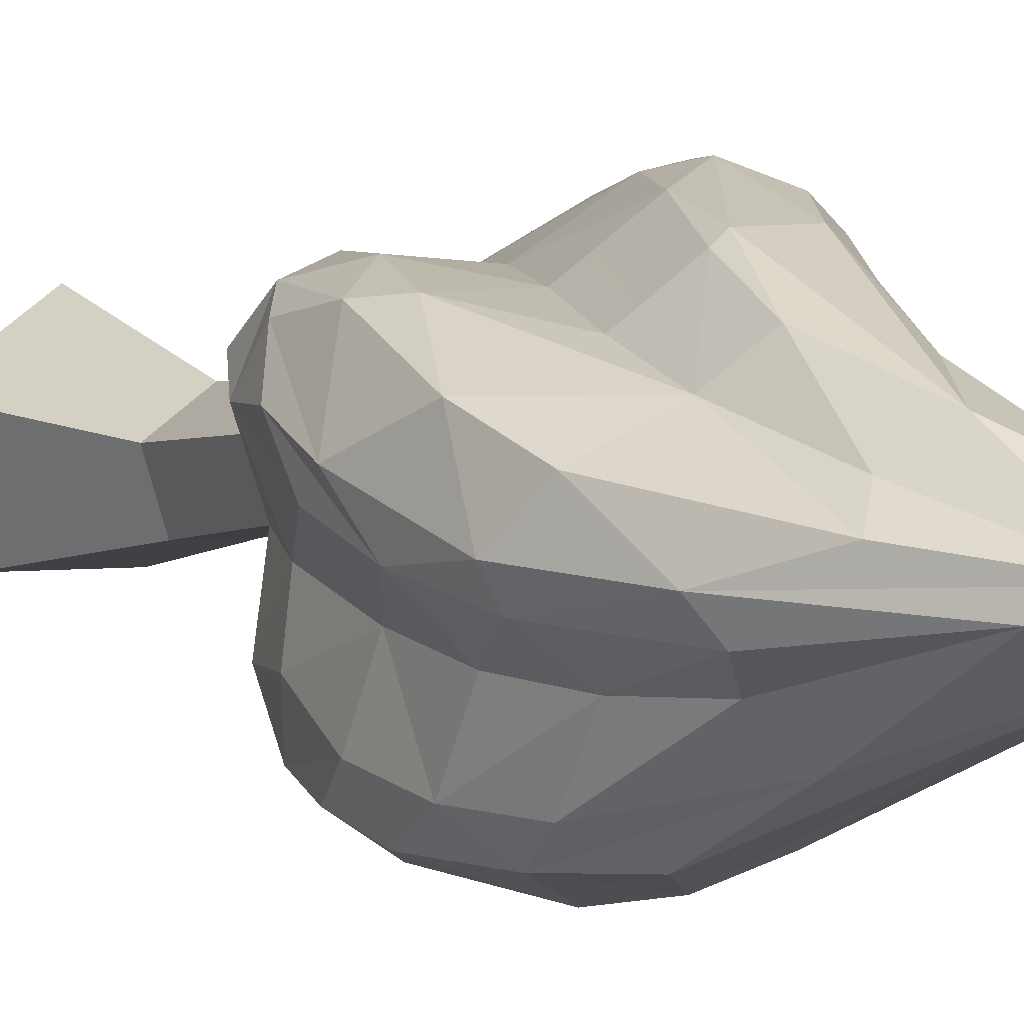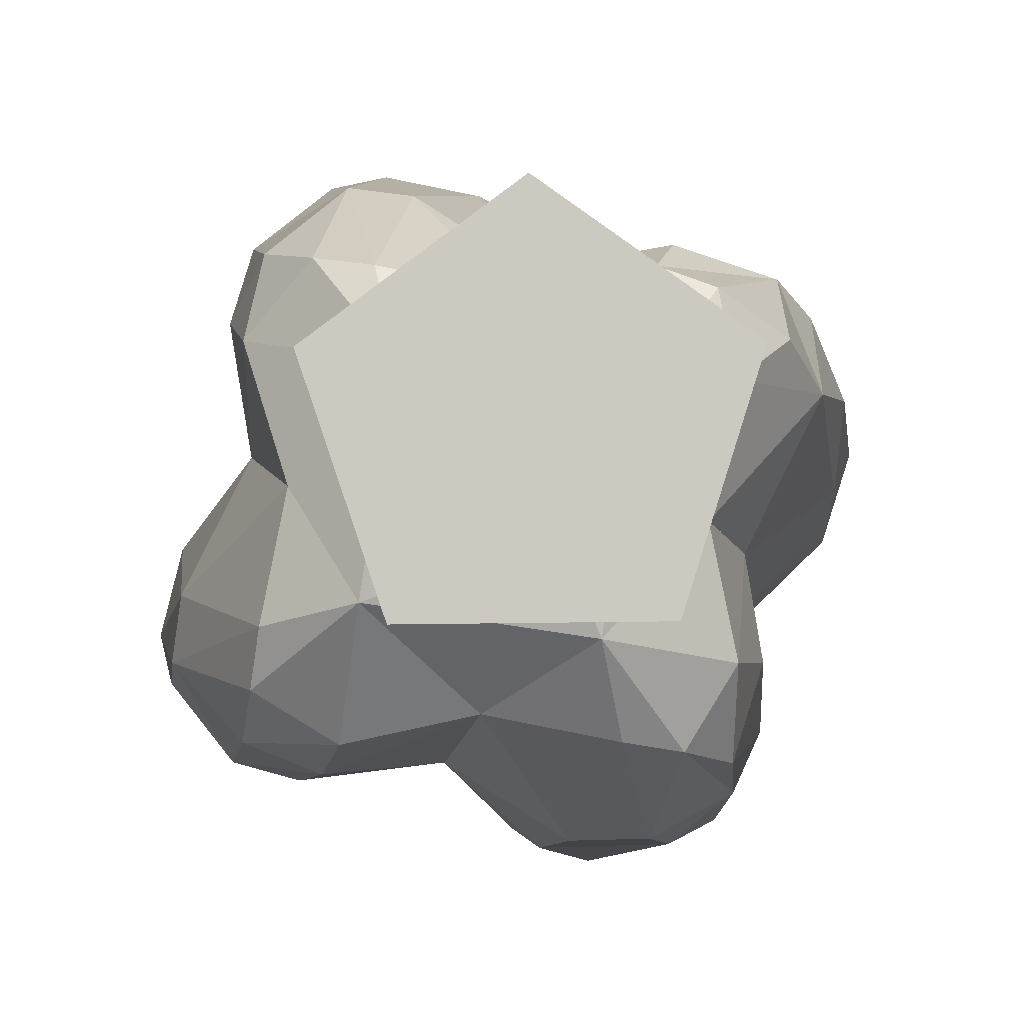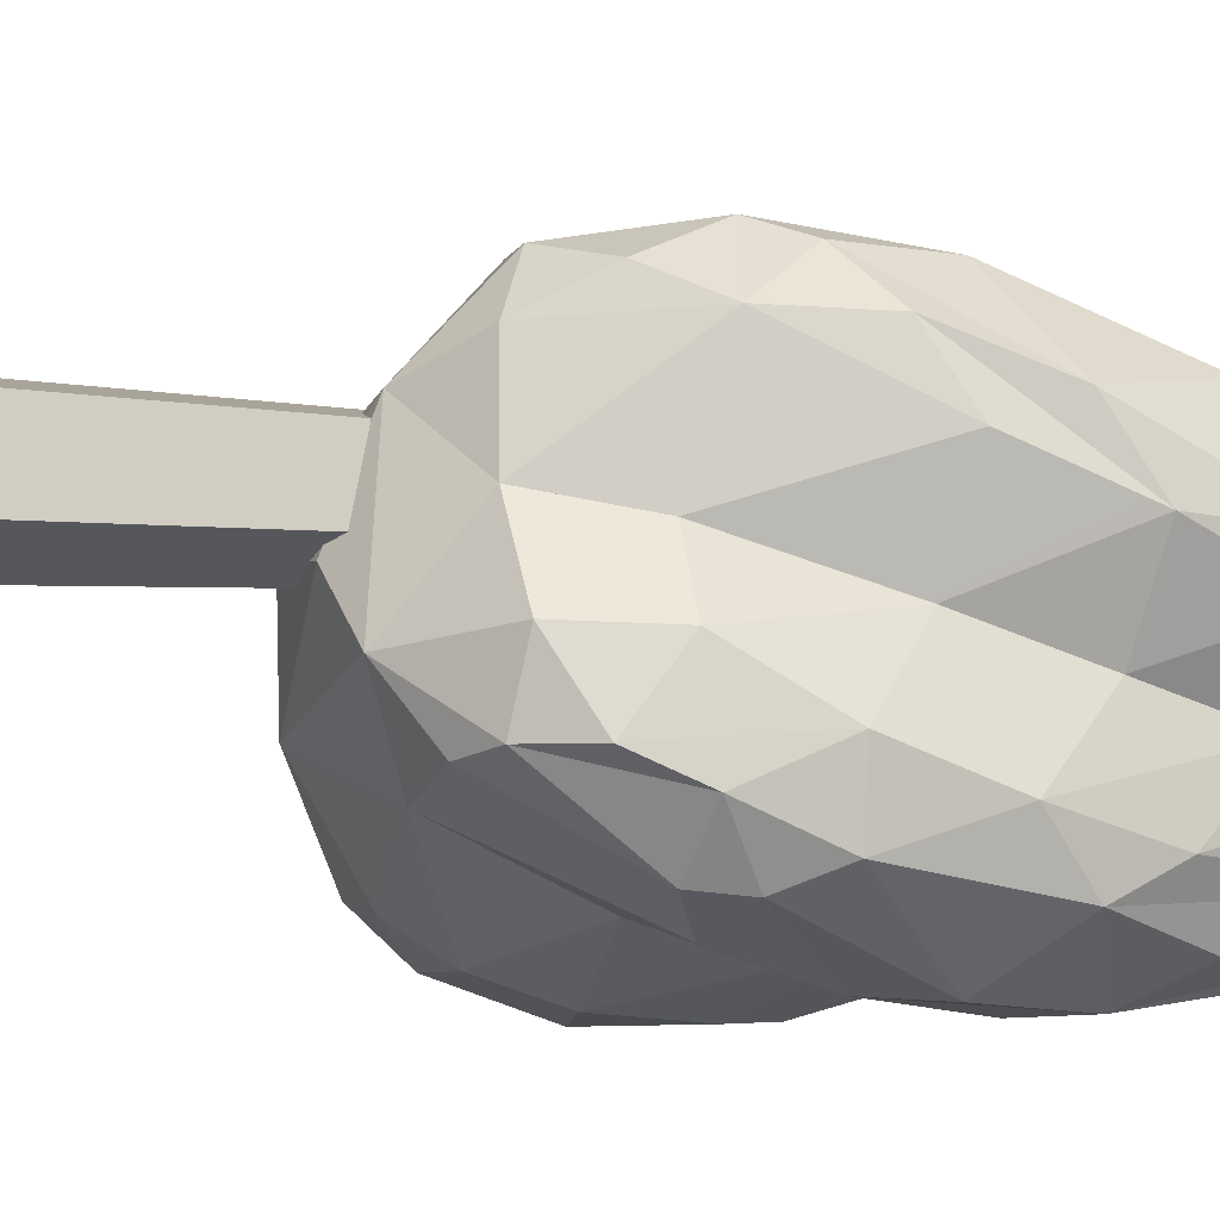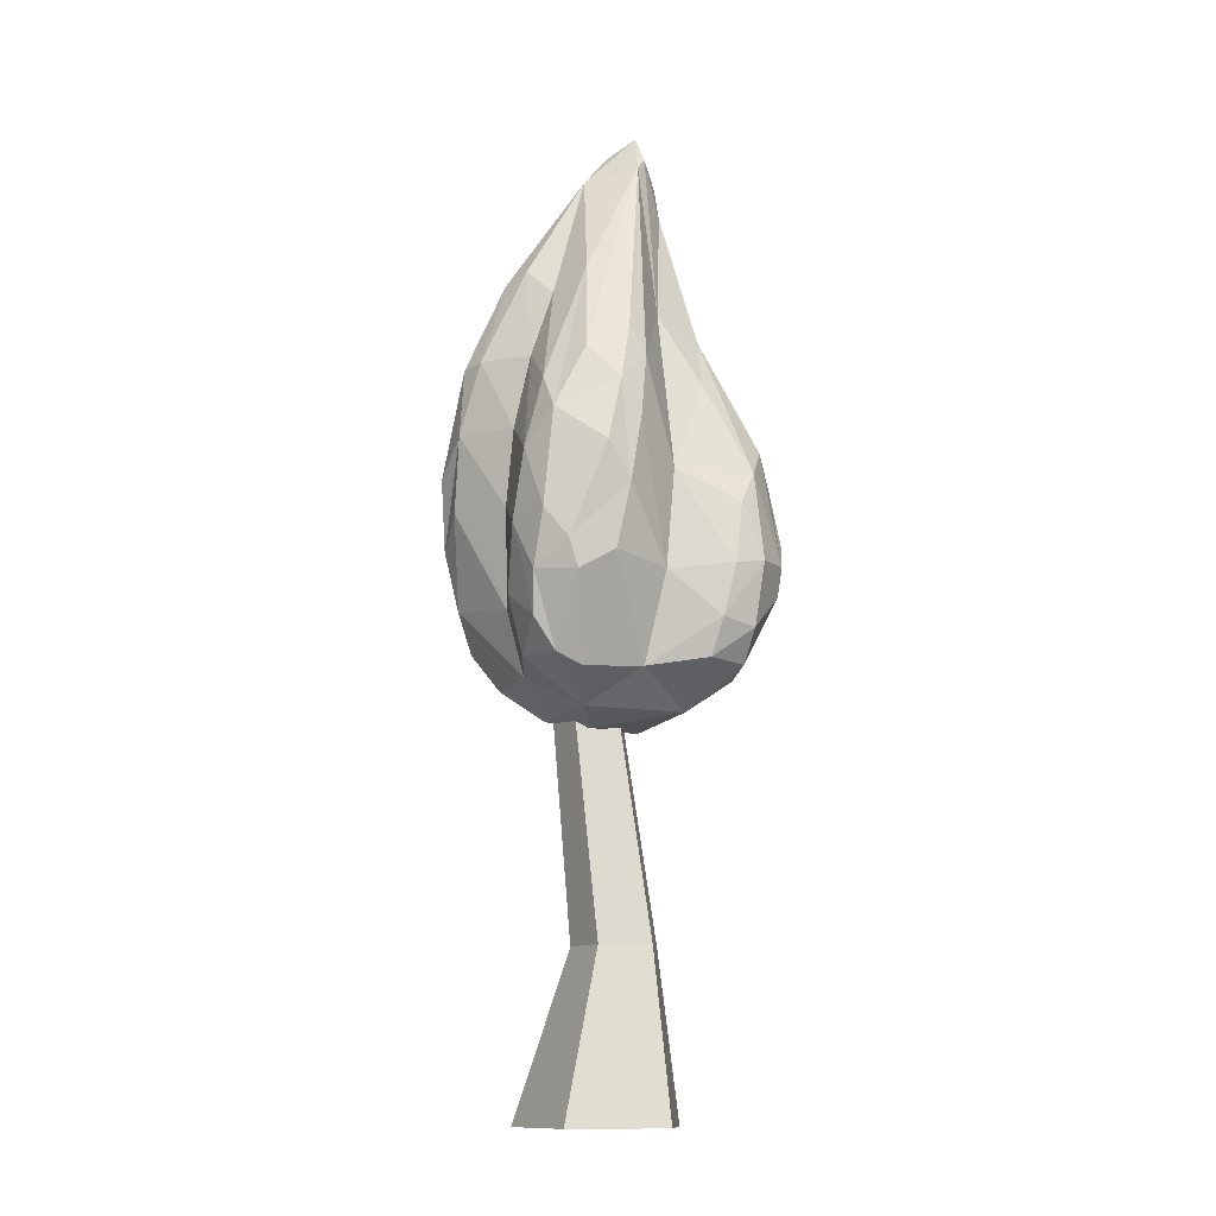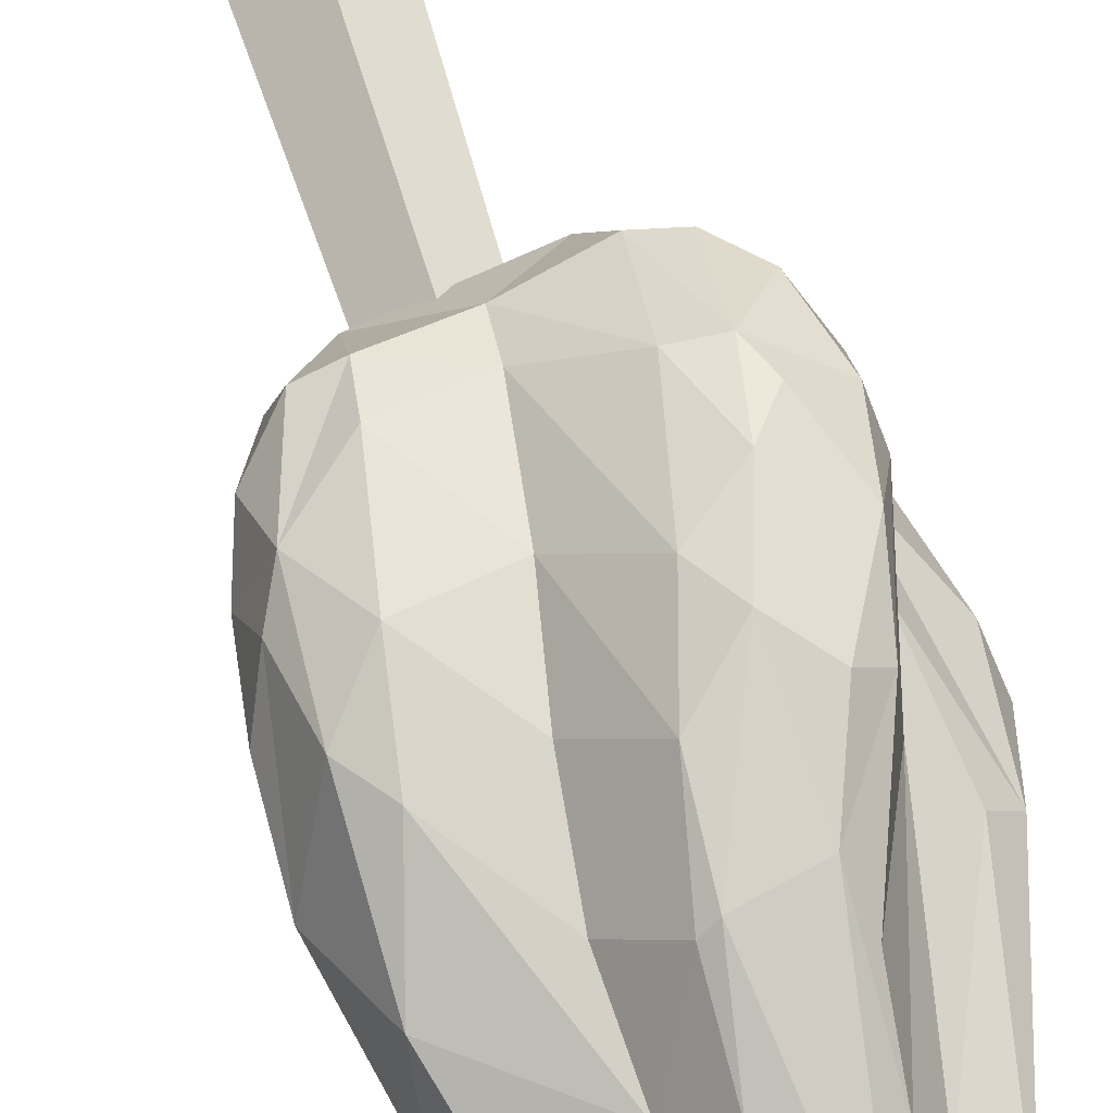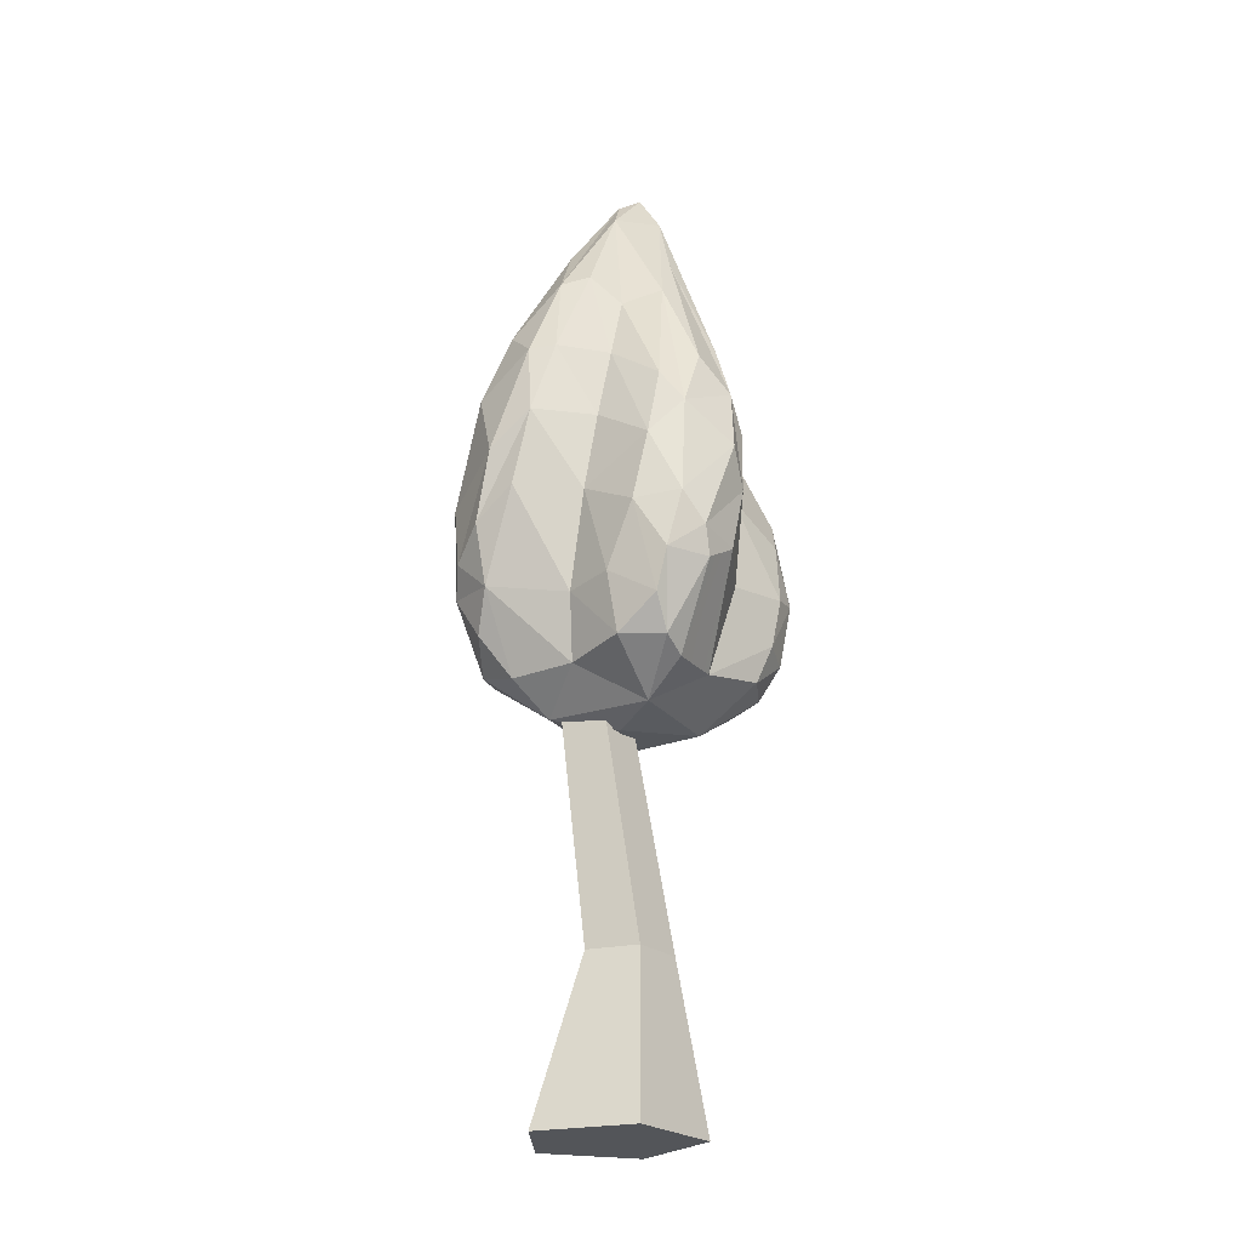
<metadata>
{"format":"obj","ext":"obj","renderer":"f3d","projection":"perspective","resolution":1024,"background":"white","views":[{"elev":4.1,"azim":151.0,"up":"+Z"},{"elev":-2.8,"azim":-0.3,"up":"+Z"},{"elev":-29.7,"azim":69.6,"up":"+Z"},{"elev":-12.4,"azim":166.9,"up":"+Y"},{"elev":63.2,"azim":158.2,"up":"+Z"},{"elev":-24.0,"azim":126.8,"up":"+Y"}]}
</metadata>
<code>
o SM_Env_Tree_011
v -37.65 -239.9 15.82
v -25.07 -159.1 7.12
v -22.04 -239.9 -30.45
v -16.95 -159.1 -16.96
v 1.53 -239.9 44.98
v -4.681 -159.1 22.29
v 41.36 -239.9 16.72
v 16.05 -159.1 7.586
v 26.8 -239.9 -29.9
v 8.471 -159.1 -16.68
v 2.001 -239.9 3.435
v -34.22 60.3 -13.57
v -40.72 60.3 5.683
v -24.22 60.3 0.5284
v -24.42 60.3 17.81
v -7.845 60.3 6.055
v -13.9 60.3 -13.34
v -2.619 -38.59 -2.035
v -9.116 -38.59 17.21
v 7.185 -38.59 29.34
v 23.76 -38.59 17.59
v 17.7 -38.59 -1.805
v -12.57 -15.47 14.17
v -6.074 -15.47 -5.084
v 3.729 -15.47 26.29
v 20.3 -15.47 14.54
v 14.24 -15.47 -4.854
v 45.96 -27.52 0.4884
v 41.53 -25.06 -13.2
v 32.26 -11.11 -10.73
v 36.69 -13.56 2.966
v -53.18 -16.78 54.52
v -42.23 -32.41 52.14
v -35.78 1.41 70.93
v -28.99 -38.16 50.03
v -21.37 -2.007 68.74
v -28.05 28.33 76.53
v -39.74 15.12 72.38
v 0.5981 -35.88 44.18
v 3.903 -17.91 51.04
v -7.083 42.24 73.86
v 13.96 23.46 54.34
v 24.19 58.61 50.4
v 6.263 75.63 70.13
v -15.03 59.07 77.2
v -28.51 73.89 69.89
v 30.34 -31.64 50.59
v 34.66 -13.68 56.92
v 45.98 26.77 56.9
v 43.35 -32.41 45.88
v 58.02 2.699 51.03
v 64.06 44.98 48.16
v 54.73 60.63 49.73
v 66.29 15.81 43.62
v 78.23 61.98 16.12
v 68.38 95.83 30.65
v 31.79 95.05 41.98
v 32.59 130 31.55
v 61.54 128.6 18.14
v 30.71 185.4 7.799
v 51.5 156.2 -2.94
v 22.58 176.3 18.55
v -13.32 104.5 63.54
v 11.08 107.8 62.99
v 16.56 109 59.02
v 19.79 141 45.4
v 6.451 183.5 30.36
v -0.3394 229.9 1.57
v -9.82 217.6 15.9
v -13.6 239.9 -1.895
v -24.27 215.2 2.341
v 13.48 212.1 -6.47
v -11.41 218.8 -15.71
v -16.05 225.5 -10.34
v 19.38 155.9 -39.06
v 1.549 182.4 -30.98
v -27.33 172.1 12.13
v -24.75 197 -4.798
v -36.96 150.9 0.6052
v -40.7 129.9 -16.51
v -18.15 138.1 -26.61
v -38.23 103.6 -32.41
v -19.67 56.68 -50.4
v -58.7 56.97 -47.36
v -66.67 71.68 -31.36
v -4.32 106.6 -59.02
v 3.442 121.3 -58.66
v 10.19 91.47 -70.9
v 24.78 108.1 -63.54
v 40.43 77.36 -66.07
v 17.71 60.01 -77.2
v 0.5386 75.11 -70.13
v -14.69 7.642 -54.42
v 6.448 42.38 -73.86
v 12.58 11.41 -71.58
v 34.56 15.32 -72.38
v 29.82 1.442 -70.93
v 48.12 2.711 -61
v 36.1 -32.41 -52.14
v 47.04 -16.78 -54.52
v 22.85 -38.16 -50.03
v -6.737 -35.88 -44.18
v -74.94 14.97 -37.08
v -50.86 41.19 -53.98
v -61.25 13.99 -54.42
v -46.62 11.21 -58.39
v -40.74 -13.7 -56.92
v -36.48 -31.64 -50.59
v -73.91 1.382 -32.77
v -57.59 -16.78 -50.11
v -55.21 -32.41 -39.17
v -31.86 -52.55 -21.28
v -53.1 -38.16 -25.92
v 18.21 -52.55 -28.79
v 9.538 -59.05 -6.879
v -15.68 -59.05 6.879
v -47.24 -35.88 3.668
v 47.52 -31.64 -33.41
v 41.11 -35.88 -3.668
v 25.72 -52.55 21.28
v -24.35 -52.55 28.79
v 46.96 -38.16 25.92
v 59.38 -18.96 36
v -57.33 -23.53 35.21
v 67.73 -0.2246 25.61
v 74.67 29.12 26.19
v 50.28 -6.031 -9.343
v 73.31 43.6 6.539
v 53.2 41.31 -19
v 73.15 79.07 -3.181
v 50.9 78.34 -24.78
v 54.36 -3.542 -32.77
v 45.18 29.7 -67.37
v 55.42 26.89 -47.68
v 51.43 60.56 -53.39
v 42.88 94.75 -53.76
v 43.42 114 -26.71
v 32.41 146.9 -24.81
v 70.48 113 0.5039
v 64.6 113.9 -10.8
v 43.39 160.3 -14.14
v -71.75 -2.028 -18.31
v -78.23 27.82 -26.19
v -74.25 40.92 -6.539
v -57.04 7.552 12.22
v -64.18 86.2 1.372
v -53.01 39.03 19
v -75.84 56.89 -16.12
v -61.33 -2.033 40.76
v -57.05 14.07 58.75
v -58.59 25.84 47.68
v -48.64 42.96 64.56
v -38.6 73.29 60.95
v -42.54 72.58 24.78
v -15.66 119.9 52.38
v -9.542 150.5 39.06
v -17.4 153.3 22.97
v -54.01 87.38 12.56
f 1 2 3
f 3 2 4
f 5 6 1
f 1 6 2
f 7 8 5
f 5 8 6
f 7 9 8
f 8 9 10
f 9 3 10
f 10 3 4
f 1 3 11
f 5 1 11
f 7 5 11
f 9 7 11
f 3 9 11
f 12 13 14
f 13 15 14
f 15 16 14
f 16 17 14
f 17 12 14
f 4 2 18
f 18 2 19
f 2 6 19
f 19 6 20
f 6 8 20
f 20 8 21
f 10 22 8
f 8 22 21
f 4 18 10
f 10 18 22
f 19 23 18
f 18 23 24
f 20 25 19
f 19 25 23
f 21 26 20
f 20 26 25
f 22 18 27
f 27 18 24
f 26 16 25
f 25 16 15
f 25 15 23
f 23 15 13
f 24 23 12
f 12 23 13
f 27 24 17
f 17 24 12
f 26 27 16
f 16 27 17
f 21 22 28
f 28 22 29
f 22 27 29
f 29 27 30
f 26 31 27
f 27 31 30
f 21 28 26
f 26 28 31
f 32 33 34
f 35 36 34
f 33 35 34
f 34 36 37
f 34 37 38
f 35 39 36
f 36 39 40
f 36 40 41
f 40 42 41
f 42 43 44
f 41 42 44
f 37 36 41
f 37 41 45
f 45 41 44
f 37 45 46
f 39 47 40
f 40 47 48
f 40 48 42
f 42 48 49
f 47 50 51
f 47 51 48
f 48 51 49
f 49 51 52
f 49 52 53
f 51 54 52
f 54 55 52
f 52 55 56
f 53 52 56
f 42 49 43
f 43 49 53
f 43 53 57
f 53 58 57
f 53 56 58
f 58 56 59
f 58 59 60
f 59 61 60
f 62 58 60
f 46 45 63
f 45 64 63
f 45 44 64
f 64 44 65
f 64 65 66
f 64 66 67
f 63 64 67
f 43 57 44
f 44 57 65
f 57 58 65
f 65 58 66
f 66 58 62
f 66 62 67
f 62 68 67
f 67 68 69
f 69 68 70
f 69 70 71
f 62 60 68
f 60 61 68
f 68 61 72
f 68 72 70
f 70 73 74
f 70 72 73
f 73 72 75
f 73 75 76
f 69 71 77
f 70 74 71
f 71 74 78
f 77 71 78
f 79 78 80
f 74 81 78
f 78 81 80
f 80 81 82
f 82 81 83
f 84 82 83
f 79 80 85
f 85 80 84
f 80 82 84
f 74 73 81
f 81 73 86
f 73 76 87
f 73 87 86
f 87 76 88
f 89 90 88
f 88 90 91
f 87 88 86
f 86 88 92
f 81 86 83
f 83 86 92
f 83 92 93
f 92 94 93
f 93 94 95
f 92 88 94
f 88 91 94
f 91 96 94
f 94 96 95
f 95 96 97
f 96 98 97
f 97 98 99
f 98 100 99
f 95 97 101
f 97 99 101
f 93 95 102
f 95 101 102
f 85 84 103
f 84 104 105
f 105 104 106
f 103 84 105
f 84 83 104
f 106 83 93
f 104 83 106
f 106 93 107
f 93 102 107
f 107 102 108
f 103 105 109
f 109 105 110
f 105 106 107
f 105 107 110
f 110 107 108
f 110 108 111
f 111 108 112
f 111 112 113
f 108 102 112
f 102 114 112
f 112 114 115
f 112 115 116
f 113 112 117
f 102 101 114
f 99 118 114
f 101 99 114
f 114 118 119
f 114 119 120
f 115 114 120
f 115 120 116
f 121 116 120
f 120 119 122
f 120 122 50
f 122 123 50
f 50 123 51
f 120 50 47
f 121 120 39
f 39 120 47
f 117 112 121
f 117 121 124
f 112 116 121
f 121 39 35
f 124 121 33
f 121 35 33
f 123 125 51
f 123 122 125
f 51 125 54
f 54 125 126
f 122 119 125
f 125 119 127
f 125 127 128
f 127 129 128
f 130 129 131
f 128 129 130
f 54 126 55
f 125 128 126
f 55 126 130
f 126 128 130
f 119 118 127
f 127 118 132
f 118 99 100
f 118 100 132
f 98 96 133
f 100 98 134
f 132 100 134
f 134 98 133
f 134 133 135
f 133 96 91
f 133 91 90
f 135 133 90
f 135 90 136
f 127 132 129
f 132 134 129
f 134 135 129
f 129 135 131
f 135 136 137
f 131 135 137
f 136 75 138
f 137 136 138
f 90 89 75
f 136 90 75
f 89 88 76
f 89 76 75
f 138 75 72
f 56 55 139
f 56 139 59
f 55 130 139
f 130 140 139
f 139 140 61
f 59 139 61
f 130 131 140
f 140 131 137
f 140 137 141
f 141 137 138
f 141 138 72
f 61 140 141
f 61 141 72
f 110 111 109
f 113 142 109
f 111 113 109
f 109 142 143
f 143 142 144
f 109 143 103
f 113 117 142
f 142 117 145
f 142 145 144
f 144 145 146
f 146 145 147
f 103 143 148
f 143 144 148
f 148 144 146
f 103 148 85
f 117 124 145
f 145 124 149
f 124 33 32
f 124 32 149
f 32 34 150
f 150 34 38
f 149 32 150
f 149 150 151
f 151 150 152
f 150 38 152
f 152 38 37
f 152 46 153
f 152 37 46
f 151 152 153
f 149 151 145
f 145 151 147
f 147 151 154
f 154 151 153
f 154 153 155
f 154 155 156
f 154 156 157
f 153 63 155
f 153 46 63
f 155 63 156
f 156 63 67
f 156 67 69
f 157 156 69
f 85 148 79
f 148 146 79
f 146 158 77
f 79 146 77
f 146 147 158
f 147 154 158
f 158 154 157
f 158 157 77
f 157 69 77
f 79 77 78

</code>
